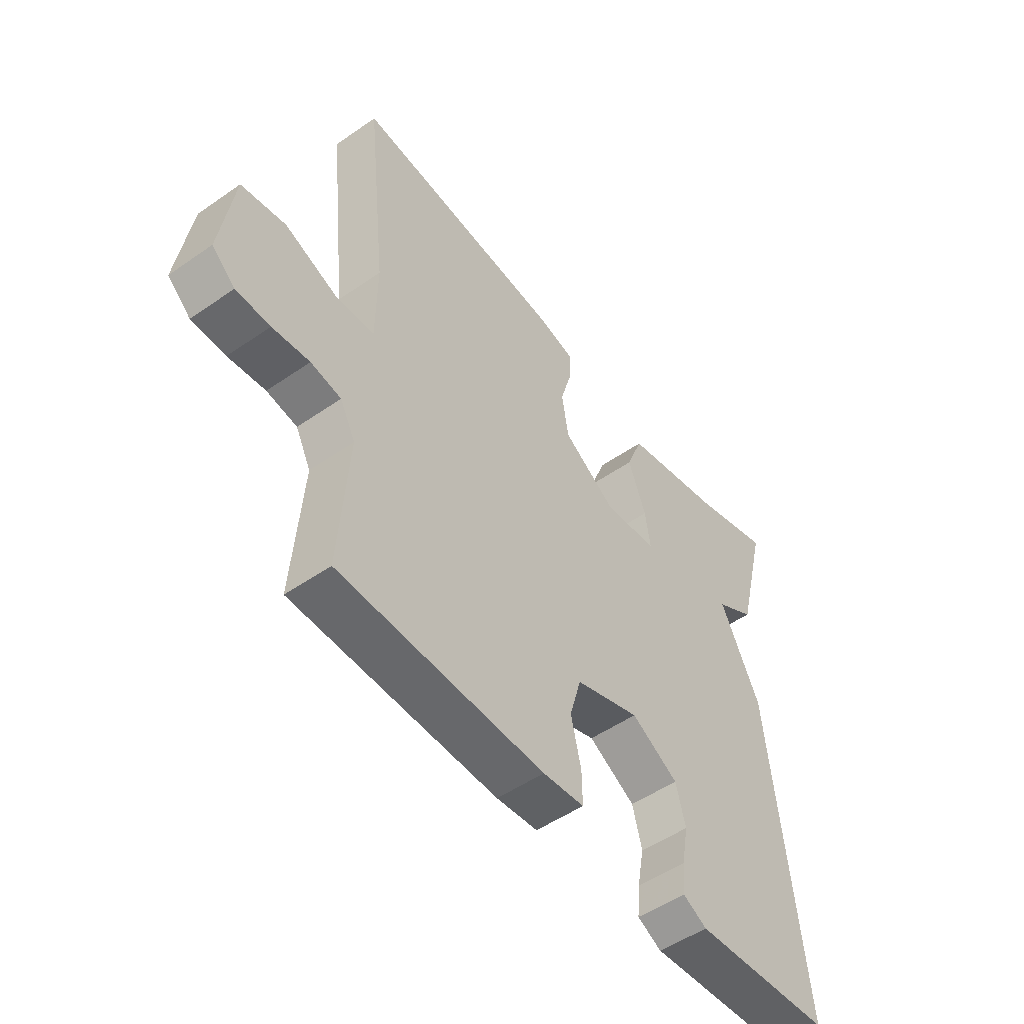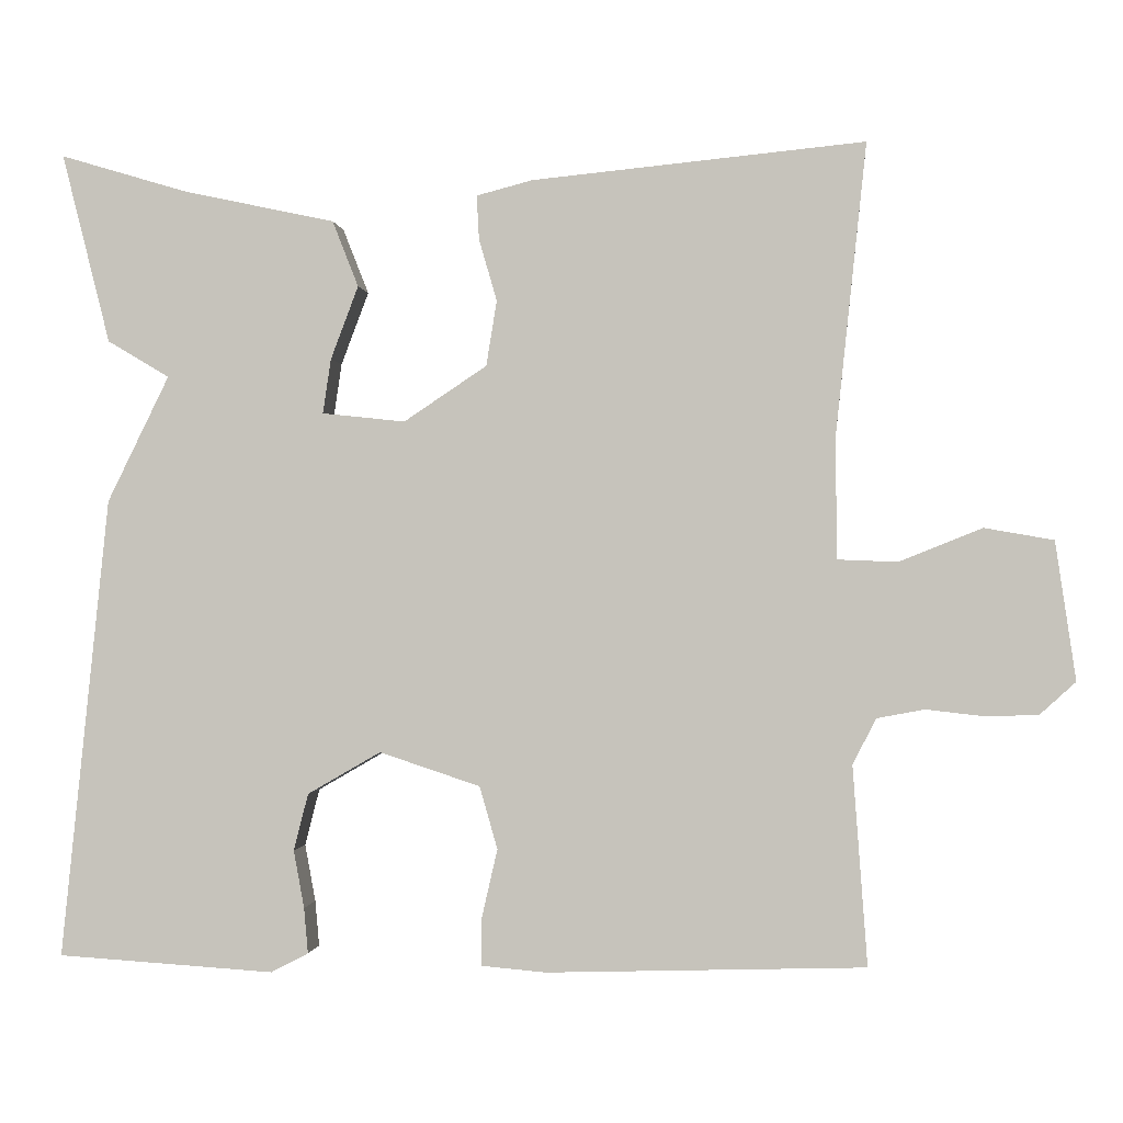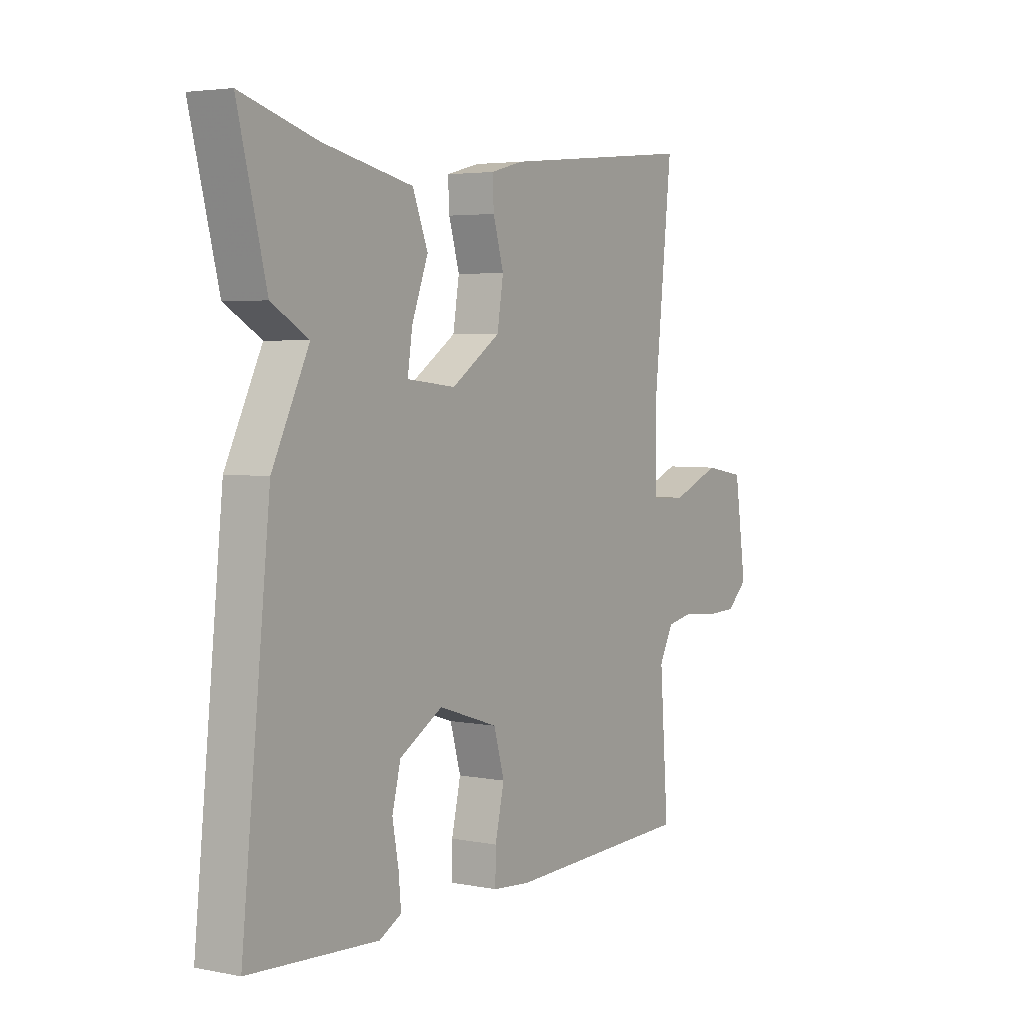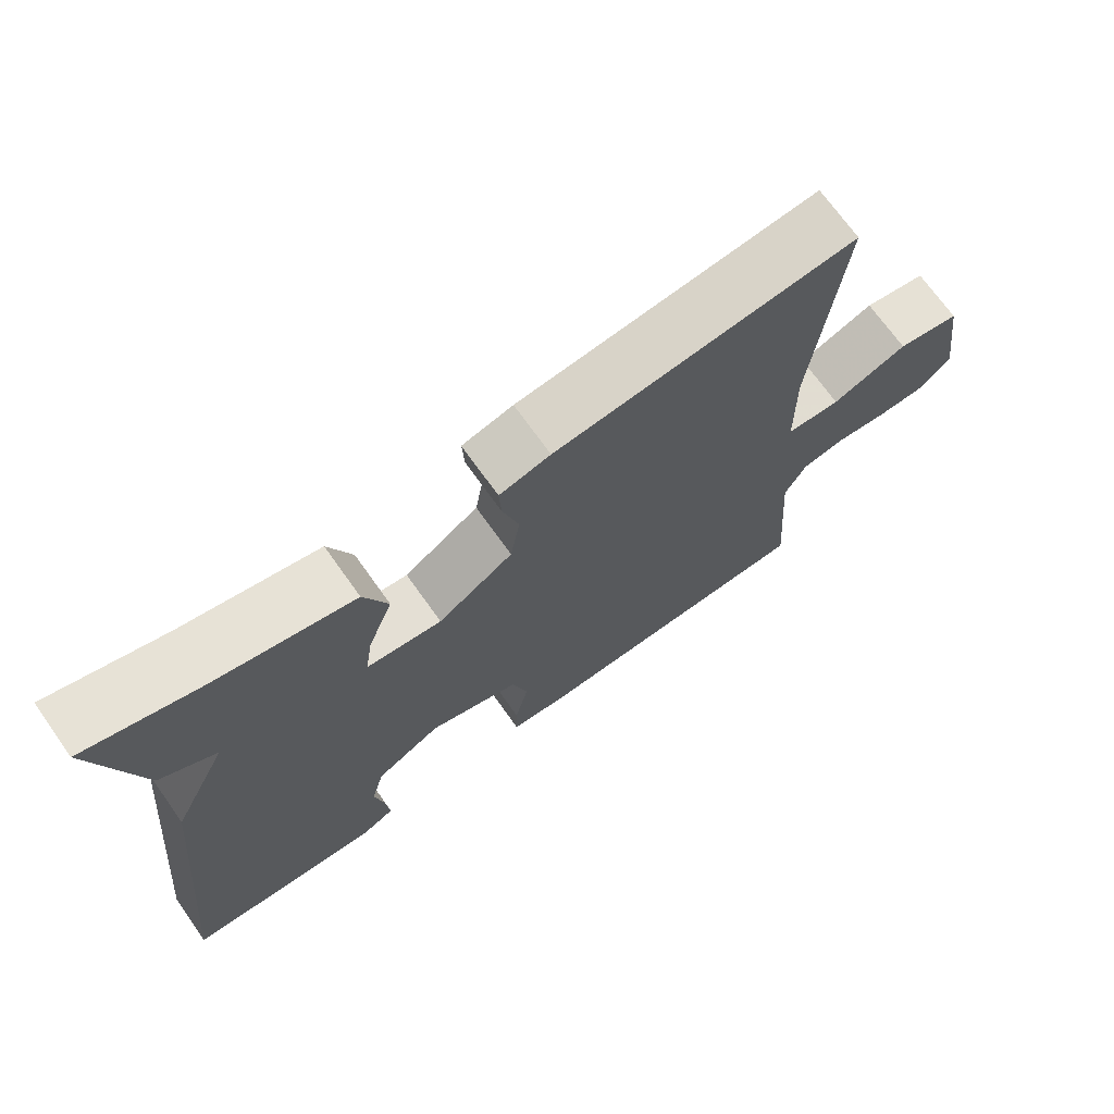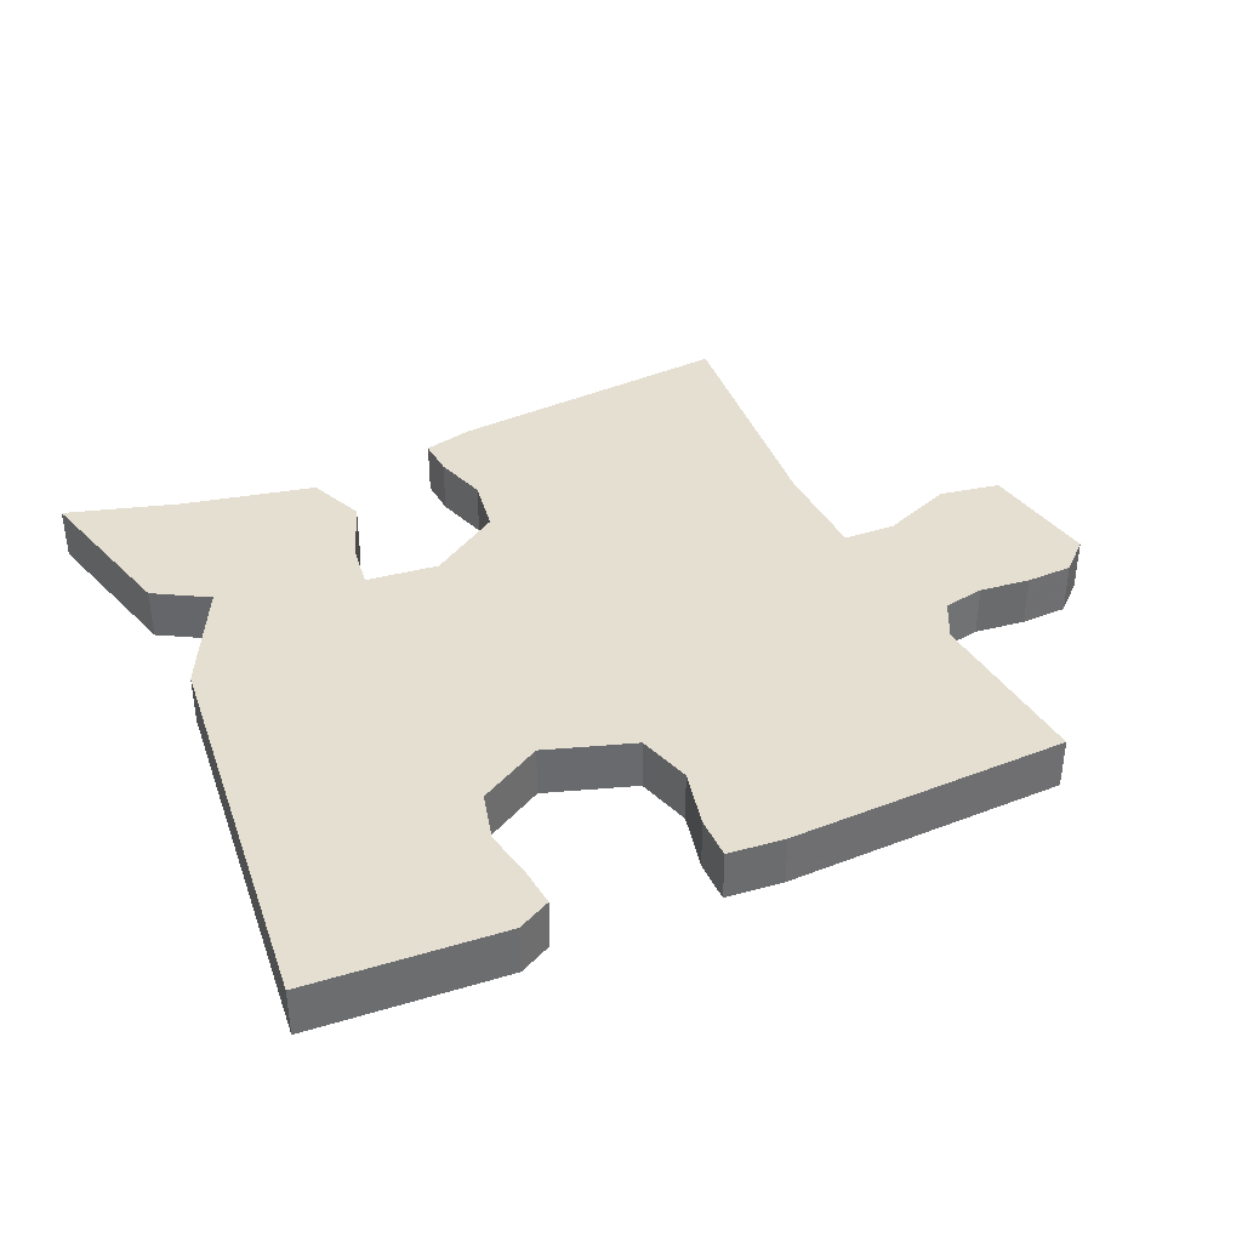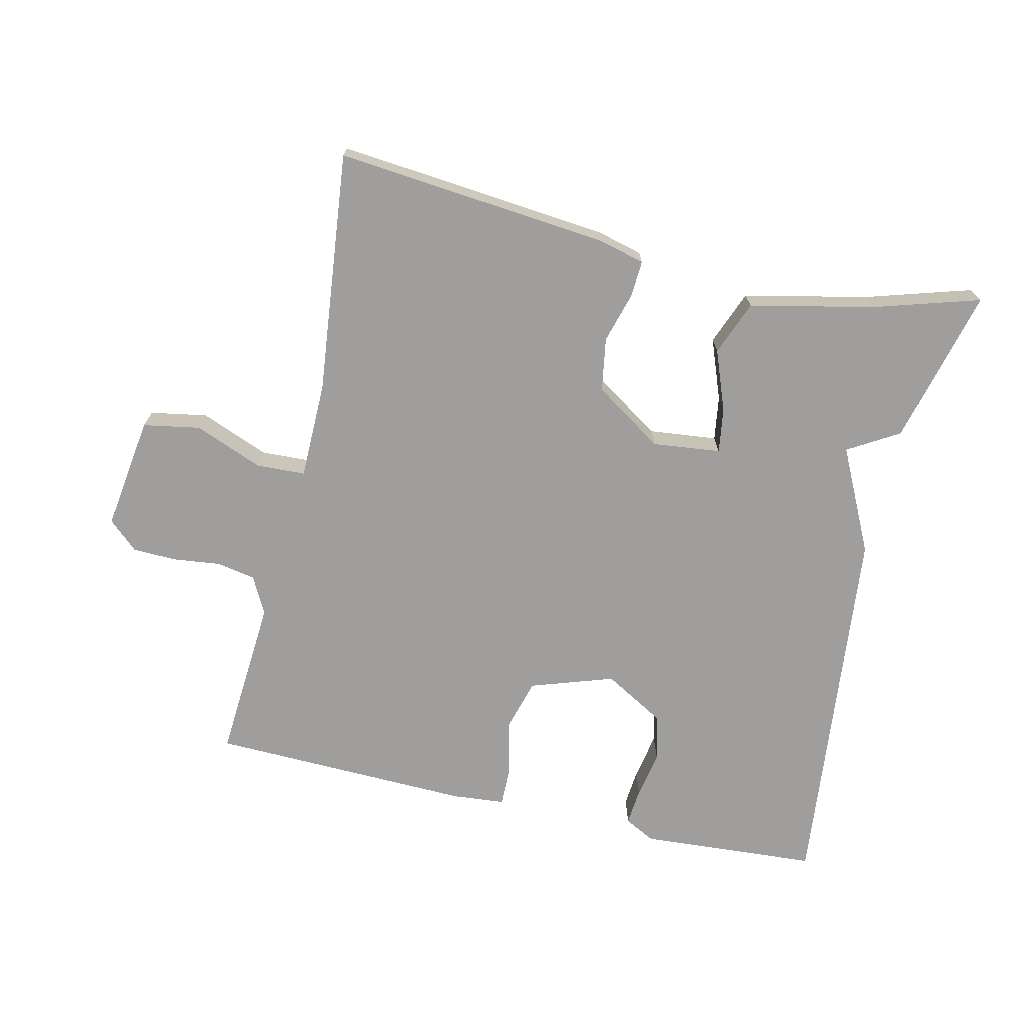
<metadata>
{"format":"obj","ext":"obj","renderer":"f3d","projection":"perspective","resolution":1024,"background":"white","views":[{"elev":-51.1,"azim":-52.8,"up":"+Z"},{"elev":-0.7,"azim":-174.1,"up":"+Z"},{"elev":4.0,"azim":122.7,"up":"+Z"},{"elev":70.8,"azim":144.6,"up":"+Z"},{"elev":37.3,"azim":155.4,"up":"+Y"},{"elev":-70.9,"azim":-12.8,"up":"+Y"}]}
</metadata>
<code>
v -0.5 0.07 0.5
v -0.092 0.07 0.46
v -0.023 0.07 0.442
v -0.026 0.07 0.388
v -0.048 0.07 0.312
v -0.035 0.07 0.232
v 0.067 0.07 0.164
v 0.169 0.07 0.175
v 0.159 0.07 0.242
v 0.125 0.07 0.332
v 0.157 0.07 0.413
v 0.343 0.07 0.453
v 0.5 0.07 0.5
v 0.441 0.07 0.267
v 0.365 0.07 0.222
v 0.441 0.07 0.067
v 0.5 0.07 -0.5
v 0.233 0.07 -0.517
v 0.187 0.07 -0.493
v 0.192 0.07 -0.437
v 0.205 0.07 -0.366
v 0.187 0.07 -0.296
v 0.097 0.07 -0.244
v -0.027 0.07 -0.285
v -0.049 0.07 -0.362
v -0.03 0.07 -0.445
v -0.029 0.07 -0.505
v -0.108 0.07 -0.512
v -0.5 0.07 -0.5
v -0.482 0.07 -0.255
v -0.511 0.07 -0.199
v -0.569 0.07 -0.188
v -0.64 0.07 -0.196
v -0.705 0.07 -0.194
v -0.749 0.07 -0.154
v -0.724 0.07 0.016
v -0.639 0.07 0.031
v -0.537 0.07 -0.01
v -0.464 0.07 -0.007
v -0.462 0.07 0.139
v -0.5 0 0.5
v -0.092 0 0.46
v -0.023 0 0.442
v -0.026 0 0.388
v -0.048 0 0.312
v -0.035 0 0.232
v 0.067 0 0.164
v 0.169 0 0.175
v 0.159 0 0.242
v 0.125 0 0.332
v 0.157 0 0.413
v 0.343 0 0.453
v 0.5 0 0.5
v 0.441 0 0.267
v 0.365 0 0.222
v 0.441 0 0.067
v 0.5 0 -0.5
v 0.233 0 -0.517
v 0.187 0 -0.493
v 0.192 0 -0.437
v 0.205 0 -0.366
v 0.187 0 -0.296
v 0.097 0 -0.244
v -0.027 0 -0.285
v -0.049 0 -0.362
v -0.03 0 -0.445
v -0.029 0 -0.505
v -0.108 0 -0.512
v -0.5 0 -0.5
v -0.482 0 -0.255
v -0.511 0 -0.199
v -0.569 0 -0.188
v -0.64 0 -0.196
v -0.705 0 -0.194
v -0.749 0 -0.154
v -0.724 0 0.016
v -0.639 0 0.031
v -0.537 0 -0.01
v -0.464 0 -0.007
v -0.462 0 0.139
f 36 37 38
f 35 36 38
f 34 35 38
f 33 34 38
f 32 33 38
f 31 32 38 39
f 30 31 39
f 28 29 30
f 27 28 30
f 26 27 30
f 25 26 30
f 24 25 30 39
f 23 24 39 40
f 19 20 21
f 18 19 21
f 17 18 21
f 16 17 21
f 15 16 21
f 15 21 22
f 12 13 14 15
f 11 12 15
f 10 11 15
f 9 10 15
f 8 9 15
f 8 15 22 23
f 3 4 5
f 2 3 5
f 1 2 5
f 40 1 5
f 40 5 6
f 23 40 6 7
f 7 8 23
f 78 77 76
f 78 76 75
f 78 75 74
f 78 74 73
f 78 73 72
f 79 78 72 71
f 79 71 70
f 70 69 68
f 70 68 67
f 70 67 66
f 70 66 65
f 79 70 65 64
f 80 79 64 63
f 61 60 59
f 61 59 58
f 61 58 57
f 61 57 56
f 61 56 55
f 62 61 55
f 55 54 53 52
f 55 52 51
f 55 51 50
f 55 50 49
f 55 49 48
f 63 62 55 48
f 45 44 43
f 45 43 42
f 45 42 41
f 45 41 80
f 46 45 80
f 47 46 80 63
f 63 48 47
f 1 41 42 2
f 2 42 43 3
f 3 43 44 4
f 4 44 45 5
f 5 45 46 6
f 6 46 47 7
f 7 47 48 8
f 8 48 49 9
f 9 49 50 10
f 10 50 51 11
f 11 51 52 12
f 12 52 53 13
f 13 53 54 14
f 14 54 55 15
f 15 55 56 16
f 16 56 57 17
f 17 57 58 18
f 18 58 59 19
f 19 59 60 20
f 20 60 61 21
f 21 61 62 22
f 22 62 63 23
f 23 63 64 24
f 24 64 65 25
f 25 65 66 26
f 26 66 67 27
f 27 67 68 28
f 28 68 69 29
f 29 69 70 30
f 30 70 71 31
f 31 71 72 32
f 32 72 73 33
f 33 73 74 34
f 34 74 75 35
f 35 75 76 36
f 36 76 77 37
f 37 77 78 38
f 38 78 79 39
f 39 79 80 40
f 40 80 41 1

</code>
